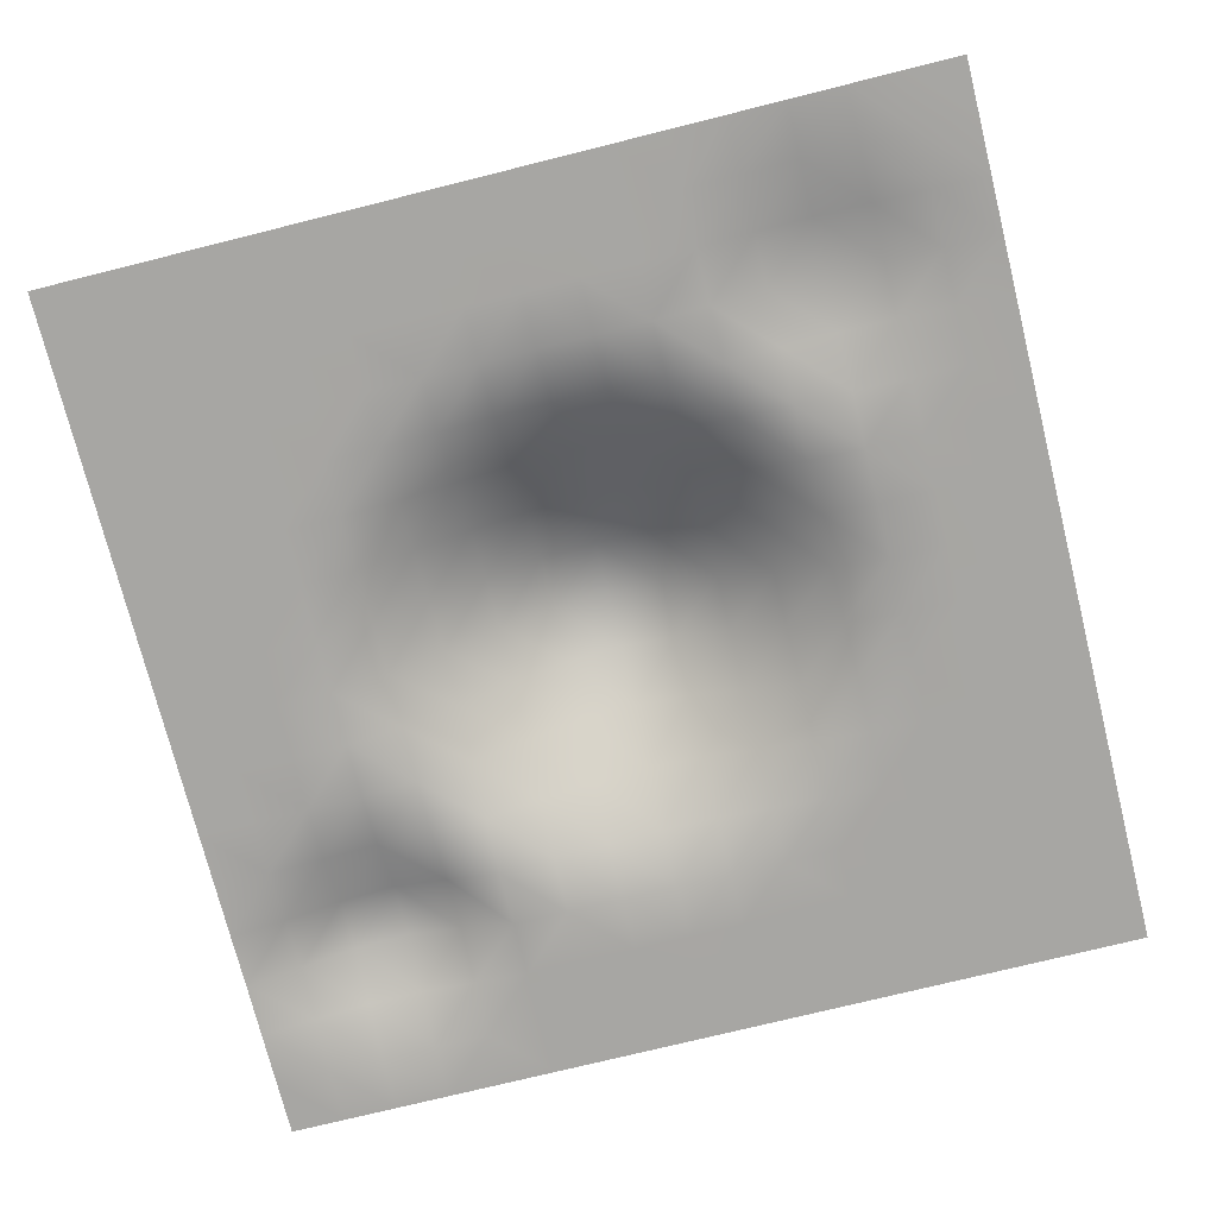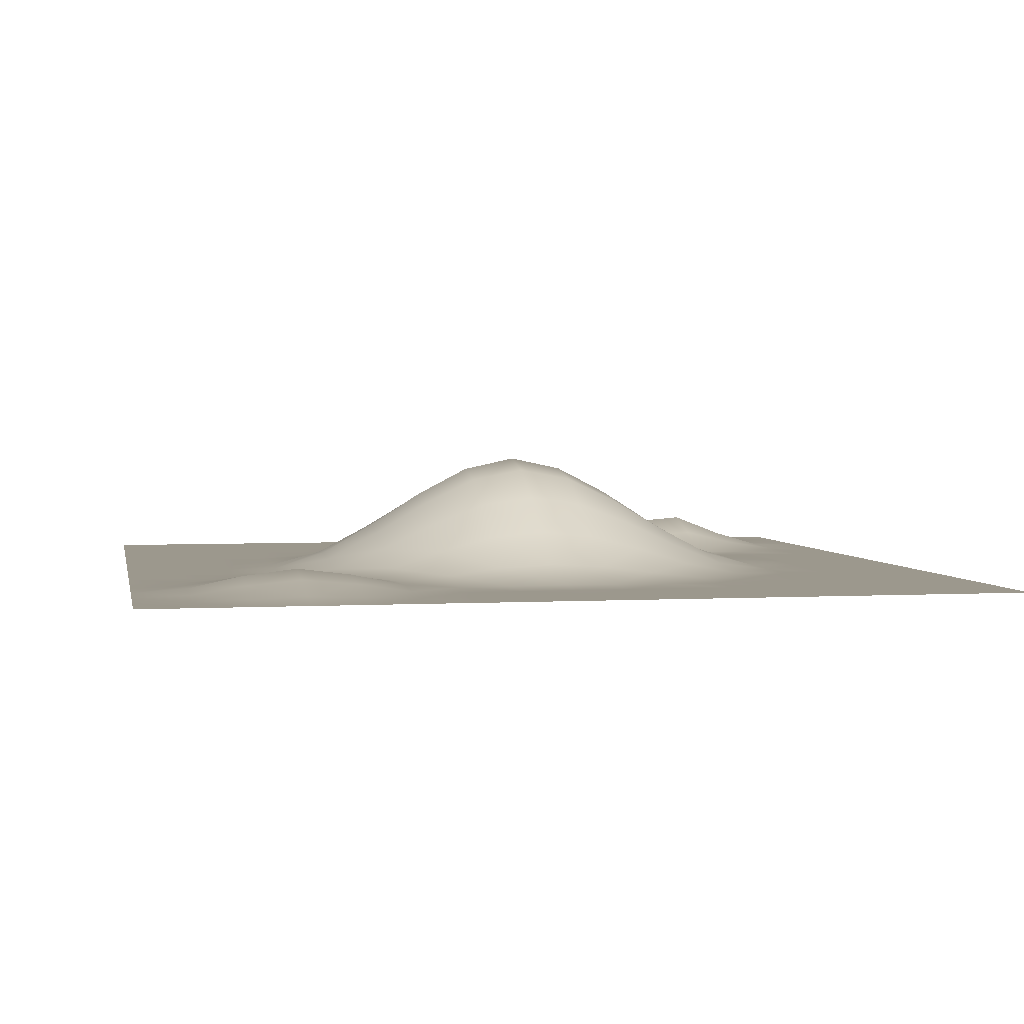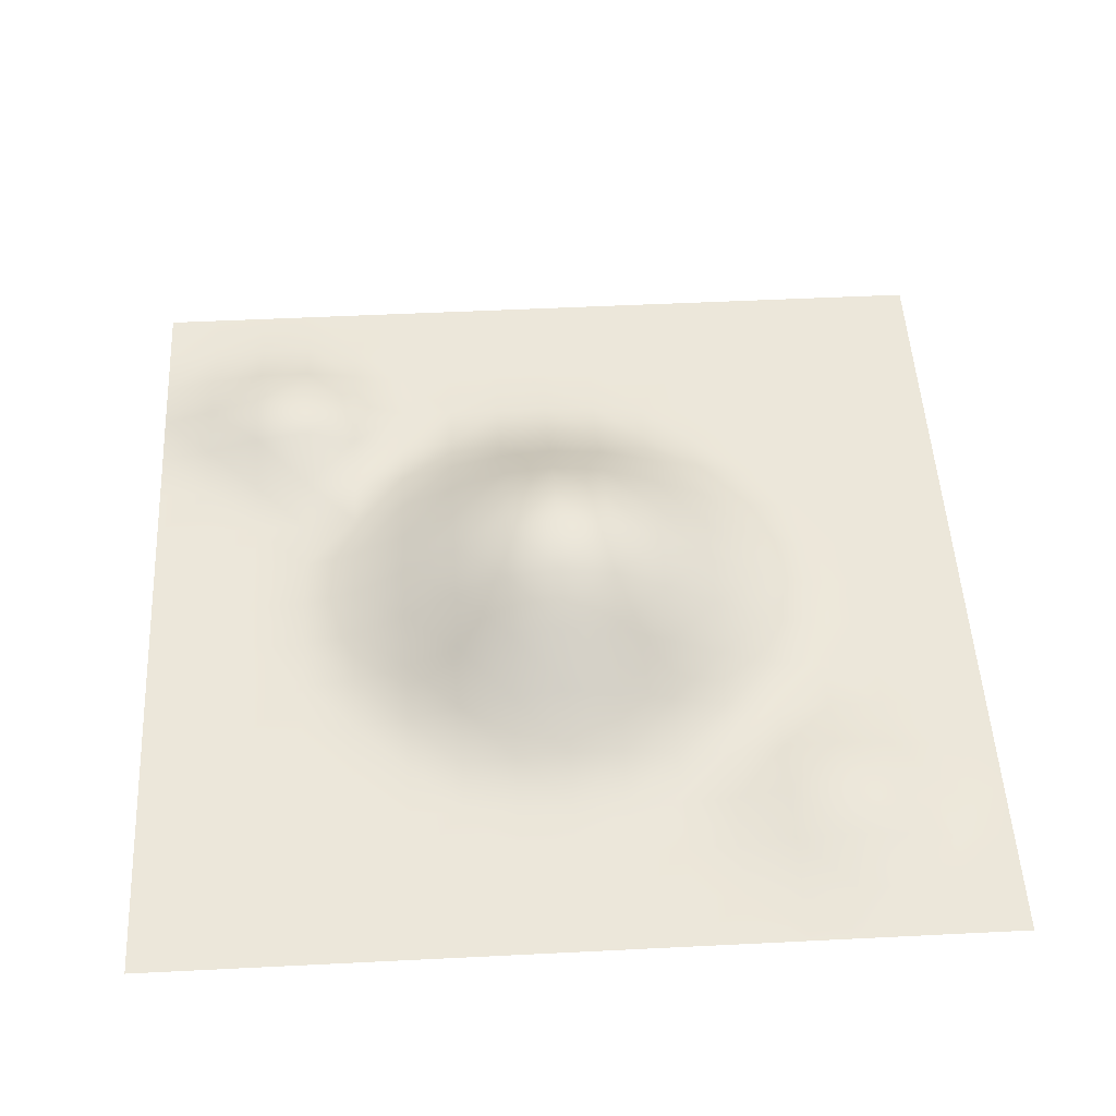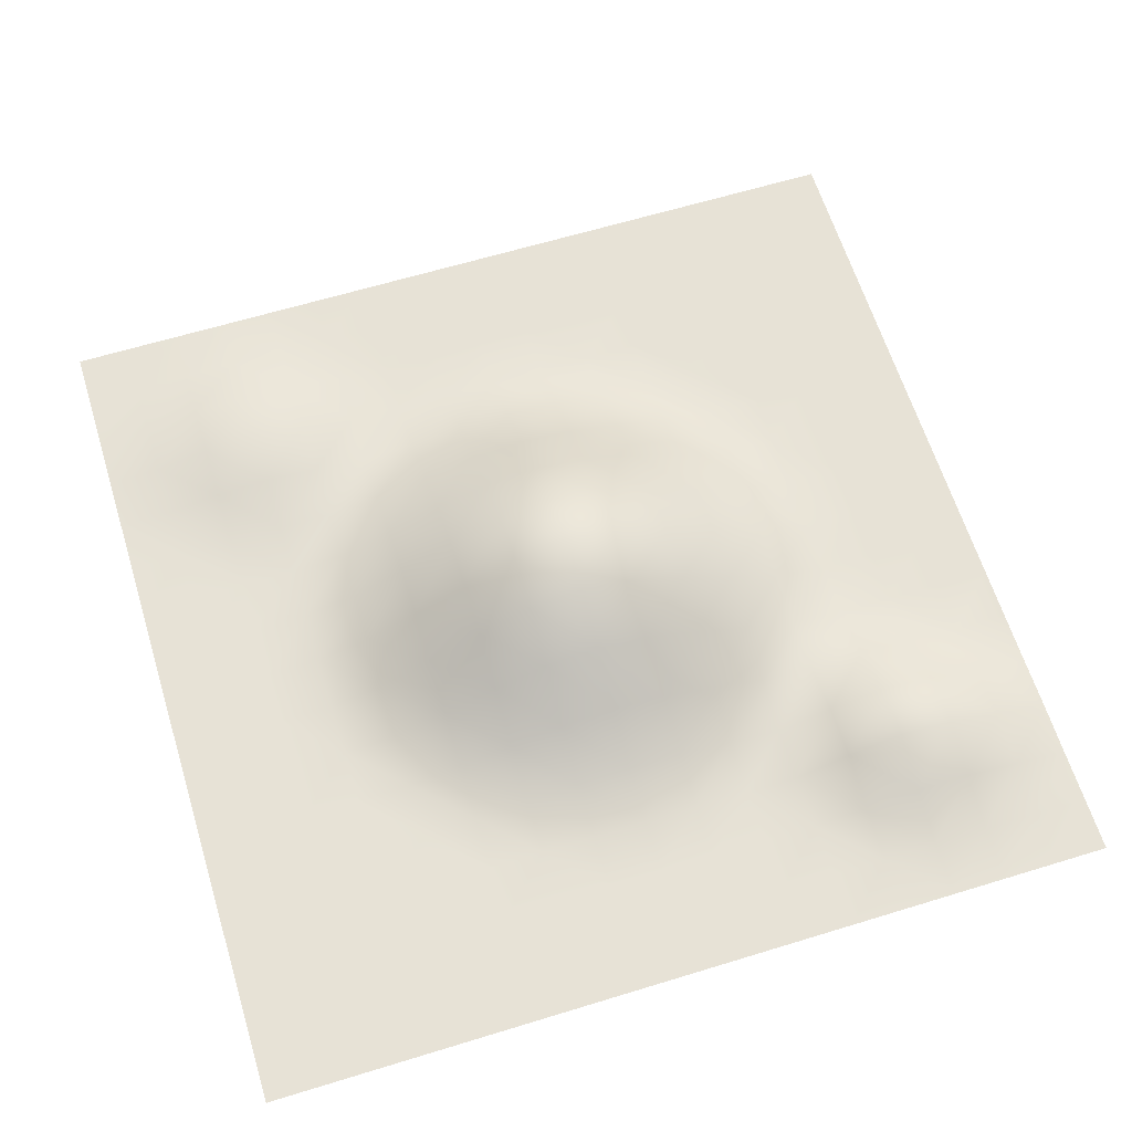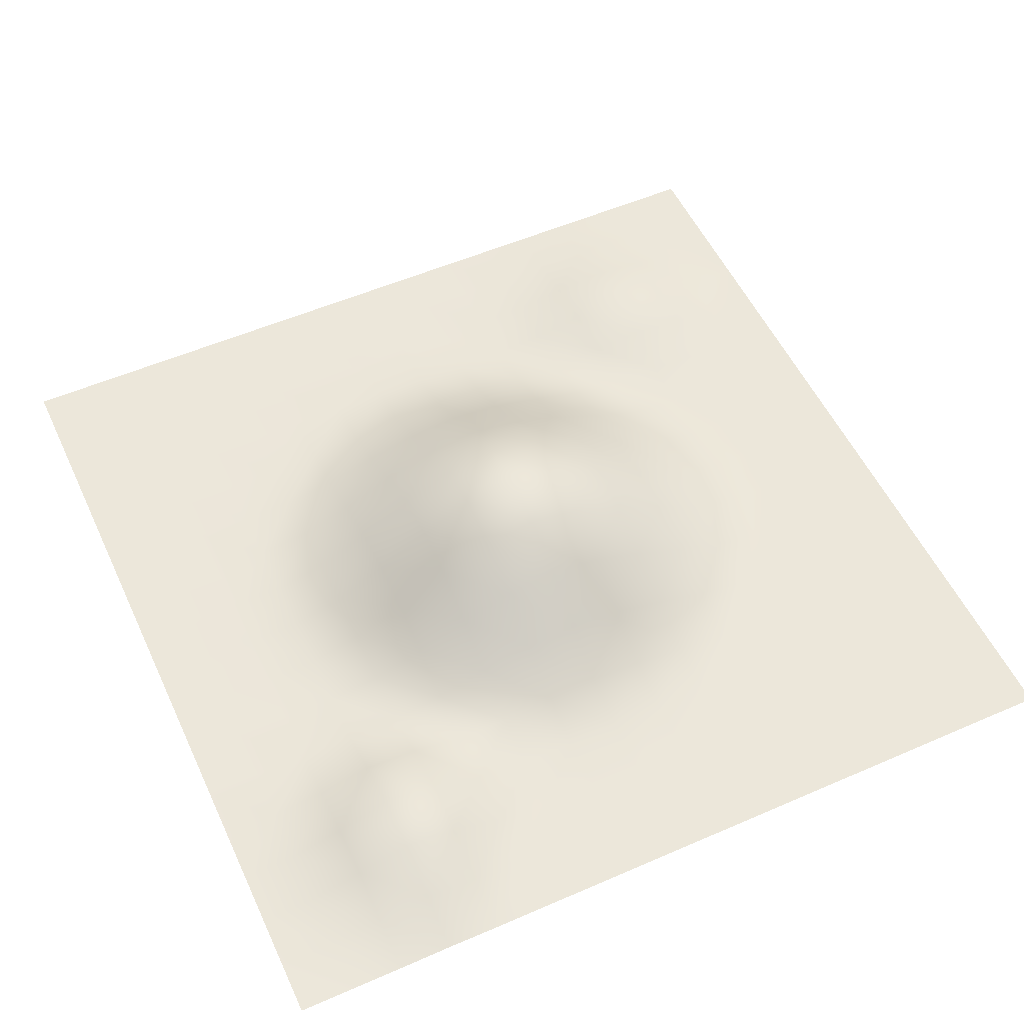
<metadata>
{"format":"obj","ext":"obj","renderer":"f3d","projection":"perspective","resolution":1024,"background":"white","views":[{"elev":-74.1,"azim":104.0,"up":"+Y"},{"elev":3.0,"azim":168.9,"up":"+Y"},{"elev":50.9,"azim":86.9,"up":"+Y"},{"elev":63.3,"azim":-107.2,"up":"+Y"},{"elev":54.1,"azim":-24.8,"up":"+Y"}]}
</metadata>
<code>
o Tile2_Plane.007
v -15 0 15
v 15 0 15
v -15 0 -15
v 15 0 -15
v -15 0 0
v 0 0 15
v 15 0 0
v 0 0 -15
v 0 4.242 1e-06
v -15 0 7.5
v 7.5 0 15
v 15 0 -7.5
v -7.5 0 -15
v -15 0 -7.5
v -7.5 0 15
v 15 0 7.5
v 7.5 0 -15
v 0 0.6091 -7.5
v 0 0.6091 7.5
v -7.5 0.6091 0
v 7.5 0.6091 0
v 7.5 0 7.5
v -7.5 0.6342 7.5
v -7.5 0 -7.5
v 7.5 0.347 -7.5
v -15 0 11.25
v 11.25 0 15
v 15 0 -11.25
v -11.25 0 -15
v -15 0 -3.75
v -3.75 0 15
v 15 0 3.75
v 3.75 0 -15
v 0 0 -11.25
v 0 2.866 3.75
v -11.25 0 0
v 3.75 2.866 0
v -15 0 3.75
v 3.75 0 15
v 15 0 -3.75
v -3.75 0 -15
v -15 0 -11.25
v -11.25 0 15
v 15 0 11.25
v 11.25 0 -15
v 0 2.866 -3.75
v 0 0 11.25
v -3.75 2.866 0
v 11.25 0 0
v 7.5 0.2535 3.75
v 7.5 0 11.25
v 3.75 0.2535 7.5
v 11.25 0 7.5
v -7.5 0.2535 3.75
v -7.5 0.9042 11.25
v -11.25 0.2942 7.5
v -3.75 0.2535 7.5
v -7.5 0 -11.25
v -7.5 0.2535 -3.75
v -11.25 0 -7.5
v -3.75 0.2535 -7.5
v 7.5 0.347 -11.25
v 7.5 0.2535 -3.75
v 3.75 0.2535 -7.5
v 11.25 0.347 -7.5
v 11.25 0 -3.75
v 3.75 1.877 -3.75
v 3.75 0 -11.25
v -3.75 1.877 -3.75
v -11.25 0 -3.75
v -11.25 0 -11.25
v -3.75 0 11.25
v -11.25 0.5603 11.25
v -11.25 0 3.75
v 11.25 0 11.25
v 3.75 0 11.25
v 3.75 1.877 3.75
v 11.25 0 3.75
v -3.75 1.877 3.75
v -3.75 0 -11.25
v 11.25 0.347 -11.25
v -15 0 13.12
v 13.12 0 15
v 15 0 -13.12
v -13.12 0 -15
v -15 0 -1.875
v -1.875 0 15
v 15 0 1.875
v 1.875 0 -15
v 0 0 -13.12
v 0 3.84 1.875
v -13.12 0 0
v 1.875 3.84 1e-06
v -15 0 5.625
v 5.625 0 15
v 15 0 -5.625
v -5.625 0 -15
v -15 0 -9.375
v -9.375 0.02842 15
v 15 0 9.375
v 9.375 0 -15
v 0 1.672 -5.625
v 0 0.02862 9.375
v -5.625 1.672 0
v 9.375 0.02862 0
v 7.5 0.5045 1.875
v 7.5 0 9.375
v 1.875 0.5045 7.5
v 9.375 0 7.5
v -7.5 0.5045 1.875
v -7.5 1.157 9.375
v -13.12 0 7.5
v -5.625 0.1988 7.5
v -7.5 0 -13.12
v -7.5 0.02862 -5.625
v -13.12 0 -7.5
v -5.625 0.02862 -7.5
v 7.5 0.05793 -13.12
v 7.5 0.08653 -5.625
v 1.875 0.5045 -7.5
v 9.375 0.5165 -7.5
v -15 0 9.375
v 9.375 0 15
v 15 0 -9.375
v -9.375 0 -15
v -15 0 -5.625
v -5.625 0 15
v 15 0 5.625
v 5.625 0 -15
v 0 0.02862 -9.375
v 0 1.672 5.625
v -9.375 0.02862 0
v 5.625 1.672 0
v -15 0 1.875
v 1.875 0 15
v 15 0 -1.875
v -1.875 0 -15
v -15 0 -13.12
v -13.12 0 15
v 15 0 13.12
v 13.12 0 -15
v 0 3.84 -1.875
v 0 0 13.12
v -1.875 3.84 1e-06
v 13.12 0 0
v 7.5 0.02862 5.625
v 7.5 0 13.12
v 5.625 0.02862 7.5
v 13.12 0 7.5
v -7.5 0.04323 5.625
v -7.5 0.3109 13.12
v -9.375 0.7409 7.5
v -1.875 0.5045 7.5
v -7.5 0 -9.375
v -7.5 0.5045 -1.875
v -9.375 0 -7.5
v -1.875 0.5045 -7.5
v 7.5 0.5165 -9.375
v 7.5 0.5045 -1.875
v 5.625 0.08653 -7.5
v 13.12 0.05793 -7.5
v 11.25 0.05793 -5.625
v 11.25 0 -1.875
v 9.375 0 -3.75
v 13.12 0 -3.75
v 3.75 0.9902 -5.625
v 3.75 2.591 -1.875
v 1.875 2.591 -3.75
v 5.625 0.9902 -3.75
v 3.75 0 -13.12
v 3.75 0 -9.375
v 1.875 0 -11.25
v 5.625 0.05793 -11.25
v -3.75 0.9902 -5.625
v -3.75 2.591 -1.875
v -5.625 0.9902 -3.75
v -1.875 2.591 -3.75
v -11.25 0 -5.625
v -11.25 0 -1.875
v -13.12 0 -3.75
v -9.375 0 -3.75
v -11.25 0 -13.12
v -11.25 0 -9.375
v -13.12 0 -11.25
v -9.375 0 -11.25
v -3.75 0.01432 9.375
v -3.75 0 13.12
v -5.625 0.1986 11.25
v -1.875 0 11.25
v -11.25 0.5777 9.375
v -11.25 0.2942 13.12
v -13.12 0.02842 11.25
v -9.375 1.146 11.25
v -11.25 0 1.875
v -11.25 0 5.625
v -13.12 0 3.75
v -9.375 0 3.75
v 11.25 0 9.375
v 11.25 0 13.12
v 9.375 0 11.25
v 13.12 0 11.25
v 3.75 0 9.375
v 3.75 0 13.12
v 1.875 0 11.25
v 5.625 0 11.25
v 3.75 2.591 1.875
v 3.75 0.9902 5.625
v 1.875 2.591 3.75
v 5.625 0.9902 3.75
v 11.25 0 1.875
v 11.25 0 5.625
v 9.375 0 3.75
v 13.12 0 3.75
v -3.75 2.591 1.875
v -3.75 0.9902 5.625
v -5.625 0.9902 3.75
v -1.875 2.591 3.75
v -3.75 0 -13.12
v -3.75 0 -9.375
v -5.625 0 -11.25
v -1.875 0 -11.25
v 11.25 0.05793 -13.12
v 11.25 0.5165 -9.375
v 9.375 0.5165 -11.25
v 13.12 0.05793 -11.25
v 13.12 0.124 -9.375
v 9.375 0.7493 -9.375
v 9.375 0.124 -13.12
v -1.875 0.01075 -9.375
v -5.625 0 -9.375
v -5.625 0 -13.12
v -1.875 1.481 5.625
v -5.625 0.4106 5.625
v -5.625 1.481 1.875
v 13.12 0 5.625
v 9.375 0 5.625
v 9.375 0.01075 1.875
v 5.625 0.4106 5.625
v 1.875 1.481 5.625
v 1.875 3.486 1.875
v 5.625 0 13.12
v 1.875 0 13.12
v 1.875 0.01075 9.375
v 13.12 0 13.12
v 9.375 0 13.12
v 9.375 0 9.375
v -9.375 0.02842 5.625
v -13.12 0 5.625
v -13.12 0 1.875
v -9.375 0.5603 13.12
v -13.12 0 13.12
v -13.12 0.02842 9.375
v -1.875 0 13.12
v -5.625 0 13.12
v -5.625 0.3566 9.375
v -9.375 0 -9.375
v -13.12 0 -9.375
v -13.12 0 -13.12
v -9.375 0.01075 -1.875
v -13.12 0 -1.875
v -13.12 0 -5.625
v -1.875 3.486 -1.875
v -5.625 1.481 -1.875
v -5.625 0.4106 -5.625
v 5.625 0.124 -9.375
v 1.875 0.01075 -9.375
v 1.875 0 -13.12
v 5.625 1.481 -1.875
v 1.875 3.486 -1.875
v 1.875 1.481 -5.625
v 13.12 0 -1.875
v 9.375 0.01075 -1.875
v 9.375 0.124 -5.625
v 13.12 0 -5.625
v 5.625 0.4106 -5.625
v 5.625 0 -13.12
v -1.875 1.481 -5.625
v -9.375 0 -5.625
v -9.375 0 -13.12
v -1.875 0.01075 9.375
v -9.375 1.306 9.375
v -9.375 0.01075 1.875
v 13.12 0 9.375
v 5.625 0 9.375
v 5.625 1.481 1.875
v 13.12 0 1.875
v -1.875 3.486 1.875
v -1.875 0 -13.12
v 13.12 0 -13.12
f 84 141 289
f 90 137 288
f 91 144 287
f 88 145 286
f 285 21 133
f 284 22 148
f 100 149 283
f 110 132 282
f 111 152 281
f 103 153 280
f 114 125 279
f 278 24 156
f 277 18 157
f 276 17 129
f 119 160 275
f 274 12 161
f 273 65 121
f 163 164 272
f 136 165 271
f 166 120 270
f 167 168 269
f 159 169 268
f 170 89 267
f 171 172 266
f 265 62 173
f 264 61 117
f 263 69 176
f 262 46 177
f 178 116 261
f 179 180 260
f 259 59 181
f 182 85 258
f 183 184 257
f 154 185 256
f 255 57 113
f 254 72 188
f 143 189 253
f 252 56 112
f 191 192 251
f 250 55 193
f 194 92 249
f 195 196 248
f 150 197 247
f 198 109 246
f 199 200 245
f 140 201 244
f 243 52 108
f 203 204 242
f 147 205 241
f 240 37 93
f 239 77 208
f 238 50 209
f 237 49 105
f 211 212 236
f 128 213 235
f 214 104 234
f 215 216 233
f 131 217 232
f 218 97 231
f 219 220 230
f 229 34 221
f 222 101 228
f 223 224 227
f 124 225 226
f 226 81 223
f 65 226 223
f 161 124 226
f 158 224 62
f 121 158 25
f 121 223 227
f 118 101 17
f 62 228 118
f 81 228 224
f 219 221 80
f 61 229 219
f 157 130 229
f 230 58 154
f 24 230 154
f 117 219 230
f 231 13 114
f 220 114 58
f 80 231 220
f 232 79 215
f 153 215 57
f 19 232 153
f 233 54 150
f 113 150 23
f 57 233 113
f 234 20 110
f 216 110 54
f 79 234 216
f 235 78 211
f 149 211 53
f 16 235 149
f 146 212 50
f 22 236 146
f 53 236 109
f 106 105 21
f 50 237 106
f 212 210 237
f 207 209 77
f 52 238 207
f 148 146 238
f 131 208 35
f 19 239 131
f 108 207 239
f 91 93 9
f 35 240 91
f 208 206 240
f 241 76 203
f 95 203 39
f 11 241 95
f 242 47 143
f 135 143 6
f 39 242 135
f 103 108 19
f 47 243 103
f 204 202 243
f 244 75 199
f 83 199 27
f 2 244 83
f 245 51 147
f 123 147 11
f 27 245 123
f 246 22 107
f 200 107 51
f 75 246 200
f 195 197 74
f 56 247 195
f 23 247 152
f 248 38 94
f 112 94 10
f 112 195 248
f 249 5 134
f 196 134 38
f 74 249 196
f 250 73 191
f 99 191 43
f 99 151 250
f 251 26 82
f 139 82 1
f 43 251 139
f 122 112 10
f 192 122 26
f 73 252 192
f 253 72 187
f 87 187 31
f 6 253 87
f 151 188 55
f 15 254 151
f 31 254 127
f 255 23 111
f 55 255 111
f 188 186 255
f 256 71 183
f 156 183 60
f 24 256 156
f 257 42 98
f 116 98 14
f 60 257 116
f 258 3 138
f 184 138 42
f 71 258 184
f 179 181 70
f 36 259 179
f 132 155 259
f 260 30 86
f 92 86 5
f 36 260 92
f 261 14 126
f 180 126 30
f 70 261 180
f 175 177 69
f 48 262 175
f 144 142 262
f 155 176 59
f 20 263 155
f 104 175 263
f 115 117 24
f 59 264 115
f 176 174 264
f 171 173 68
f 160 171 64
f 25 265 160
f 266 34 130
f 120 130 18
f 64 266 120
f 267 8 90
f 172 90 34
f 68 267 172
f 268 67 167
f 133 167 37
f 21 268 133
f 269 46 142
f 93 142 9
f 37 269 93
f 270 18 102
f 168 102 46
f 67 270 168
f 271 66 163
f 145 163 49
f 7 271 145
f 272 63 159
f 105 159 21
f 49 272 105
f 273 25 119
f 164 119 63
f 164 162 273
f 162 161 65
f 66 274 162
f 40 274 165
f 275 64 166
f 169 166 67
f 63 275 169
f 276 33 170
f 68 276 170
f 173 118 276
f 174 157 61
f 69 277 174
f 177 102 277
f 278 60 178
f 181 178 70
f 181 115 278
f 279 29 182
f 185 182 71
f 58 279 185
f 280 57 186
f 72 280 186
f 47 280 189
f 190 152 56
f 193 190 73
f 193 111 281
f 282 36 194
f 197 194 74
f 54 282 197
f 283 53 198
f 201 198 75
f 44 283 201
f 202 148 52
f 205 202 76
f 51 284 205
f 206 133 37
f 77 285 206
f 209 106 285
f 286 49 210
f 213 210 78
f 32 286 213
f 287 48 214
f 217 214 79
f 35 287 217
f 288 41 218
f 221 218 80
f 34 288 221
f 289 45 222
f 225 222 81
f 28 289 225
f 84 4 141
f 90 8 137
f 91 9 144
f 88 7 145
f 285 106 21
f 284 107 22
f 100 16 149
f 110 20 132
f 111 23 152
f 103 19 153
f 114 13 125
f 278 115 24
f 277 102 18
f 276 118 17
f 119 25 160
f 274 96 12
f 273 162 65
f 163 66 164
f 136 40 165
f 166 64 120
f 167 67 168
f 159 63 169
f 170 33 89
f 171 68 172
f 265 158 62
f 264 174 61
f 263 175 69
f 262 142 46
f 178 60 116
f 179 70 180
f 259 155 59
f 182 29 85
f 183 71 184
f 154 58 185
f 255 186 57
f 254 187 72
f 143 47 189
f 252 190 56
f 191 73 192
f 250 151 55
f 194 36 92
f 195 74 196
f 150 54 197
f 198 53 109
f 199 75 200
f 140 44 201
f 243 202 52
f 203 76 204
f 147 51 205
f 240 206 37
f 239 207 77
f 238 146 50
f 237 210 49
f 211 78 212
f 128 32 213
f 214 48 104
f 215 79 216
f 131 35 217
f 218 41 97
f 219 80 220
f 229 130 34
f 222 45 101
f 223 81 224
f 124 28 225
f 226 225 81
f 65 161 226
f 161 12 124
f 158 227 224
f 121 227 158
f 121 65 223
f 118 228 101
f 62 224 228
f 81 222 228
f 219 229 221
f 61 157 229
f 157 18 130
f 230 220 58
f 24 117 230
f 117 61 219
f 231 97 13
f 220 231 114
f 80 218 231
f 232 217 79
f 153 232 215
f 19 131 232
f 233 216 54
f 113 233 150
f 57 215 233
f 234 104 20
f 216 234 110
f 79 214 234
f 235 213 78
f 149 235 211
f 16 128 235
f 146 236 212
f 22 109 236
f 53 211 236
f 106 237 105
f 50 212 237
f 212 78 210
f 207 238 209
f 52 148 238
f 148 22 146
f 131 239 208
f 19 108 239
f 108 52 207
f 91 240 93
f 35 208 240
f 208 77 206
f 241 205 76
f 95 241 203
f 11 147 241
f 242 204 47
f 135 242 143
f 39 203 242
f 103 243 108
f 47 204 243
f 204 76 202
f 244 201 75
f 83 244 199
f 2 140 244
f 245 200 51
f 123 245 147
f 27 199 245
f 246 109 22
f 200 246 107
f 75 198 246
f 195 247 197
f 56 152 247
f 23 150 247
f 248 196 38
f 112 248 94
f 112 56 195
f 249 92 5
f 196 249 134
f 74 194 249
f 250 193 73
f 99 250 191
f 99 15 151
f 251 192 26
f 139 251 82
f 43 191 251
f 122 252 112
f 192 252 122
f 73 190 252
f 253 189 72
f 87 253 187
f 6 143 253
f 151 254 188
f 15 127 254
f 31 187 254
f 255 113 23
f 55 188 255
f 188 72 186
f 256 185 71
f 156 256 183
f 24 154 256
f 257 184 42
f 116 257 98
f 60 183 257
f 258 85 3
f 184 258 138
f 71 182 258
f 179 259 181
f 36 132 259
f 132 20 155
f 260 180 30
f 92 260 86
f 36 179 260
f 261 116 14
f 180 261 126
f 70 178 261
f 175 262 177
f 48 144 262
f 144 9 142
f 155 263 176
f 20 104 263
f 104 48 175
f 115 264 117
f 59 176 264
f 176 69 174
f 171 265 173
f 160 265 171
f 25 158 265
f 266 172 34
f 120 266 130
f 64 171 266
f 267 89 8
f 172 267 90
f 68 170 267
f 268 169 67
f 133 268 167
f 21 159 268
f 269 168 46
f 93 269 142
f 37 167 269
f 270 120 18
f 168 270 102
f 67 166 270
f 271 165 66
f 145 271 163
f 7 136 271
f 272 164 63
f 105 272 159
f 49 163 272
f 273 121 25
f 164 273 119
f 164 66 162
f 162 274 161
f 66 165 274
f 40 96 274
f 275 160 64
f 169 275 166
f 63 119 275
f 276 129 33
f 68 173 276
f 173 62 118
f 174 277 157
f 69 177 277
f 177 46 102
f 278 156 60
f 181 278 178
f 181 59 115
f 279 125 29
f 185 279 182
f 58 114 279
f 280 153 57
f 72 189 280
f 47 103 280
f 190 281 152
f 193 281 190
f 193 55 111
f 282 132 36
f 197 282 194
f 54 110 282
f 283 149 53
f 201 283 198
f 44 100 283
f 202 284 148
f 205 284 202
f 51 107 284
f 206 285 133
f 77 209 285
f 209 50 106
f 286 145 49
f 213 286 210
f 32 88 286
f 287 144 48
f 217 287 214
f 35 91 287
f 288 137 41
f 221 288 218
f 34 90 288
f 289 141 45
f 225 289 222
f 28 84 289

</code>
